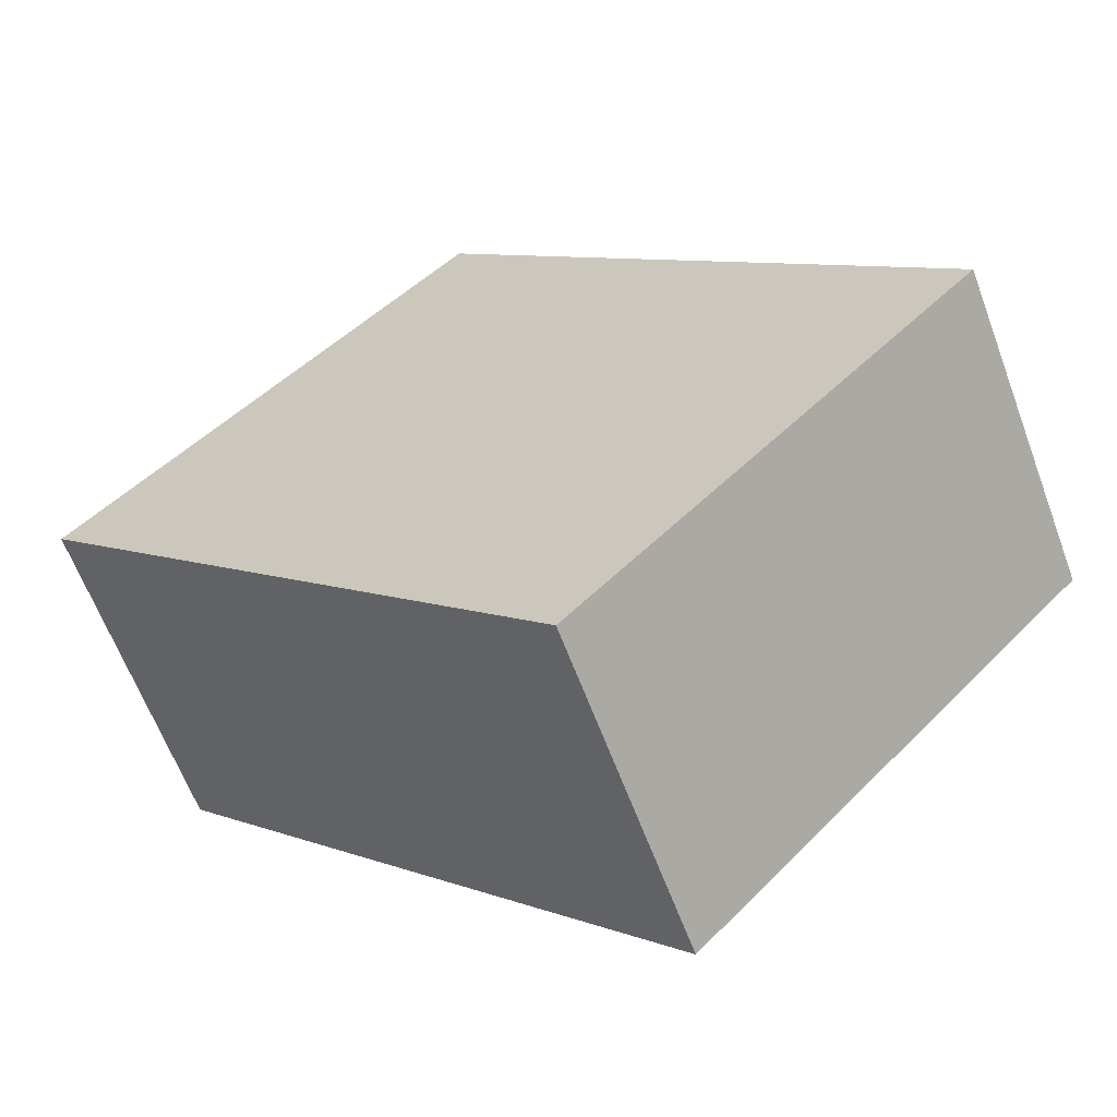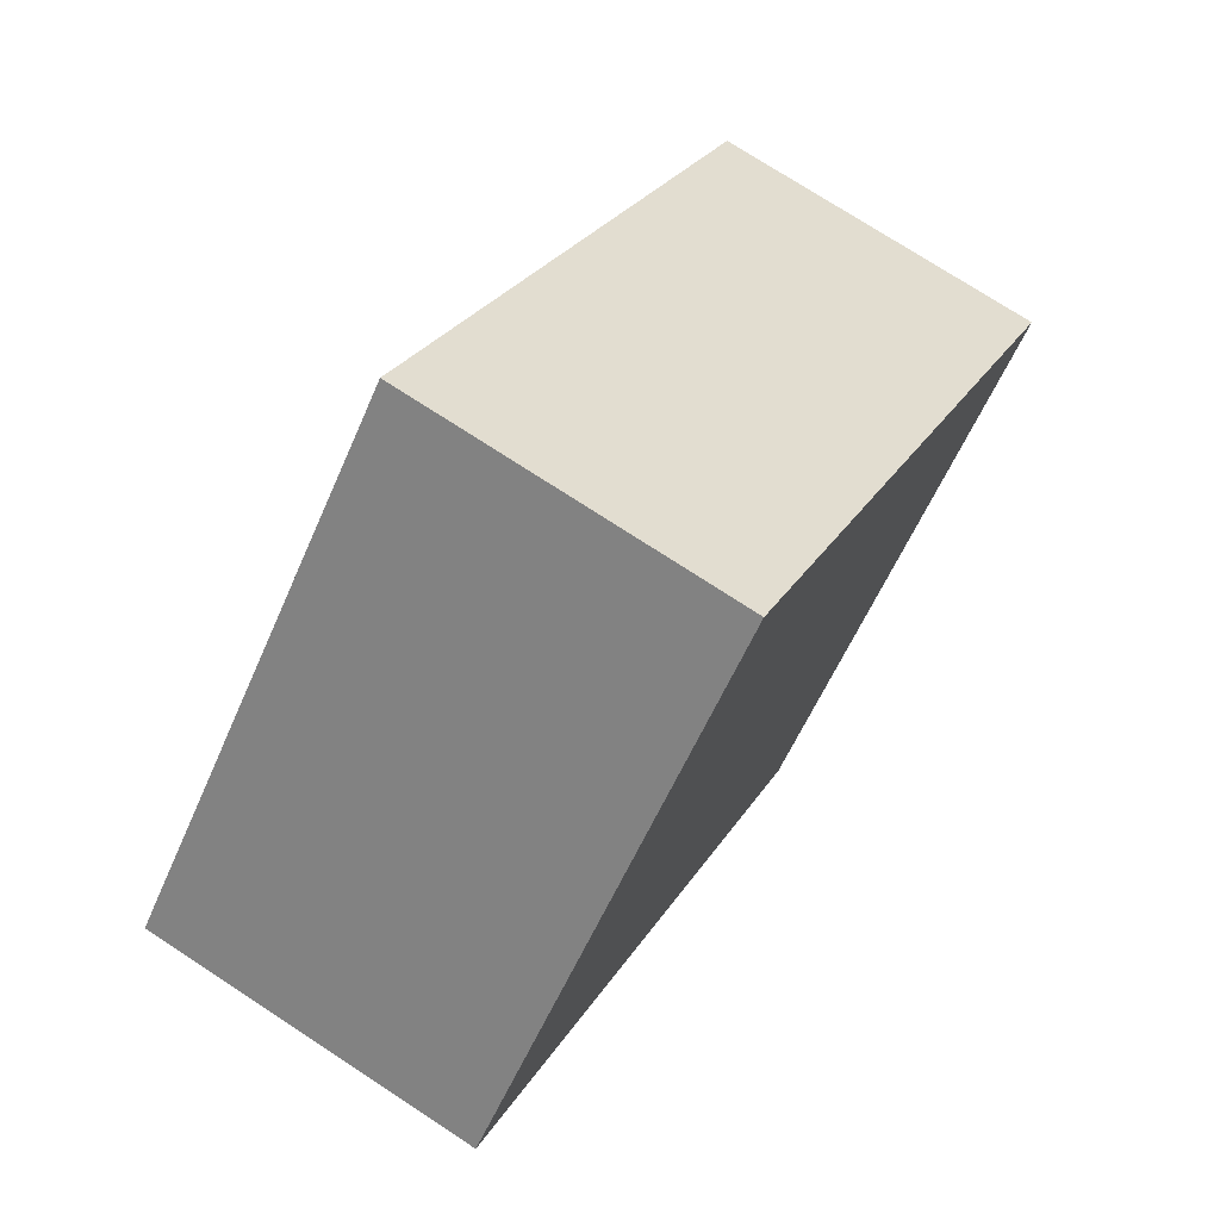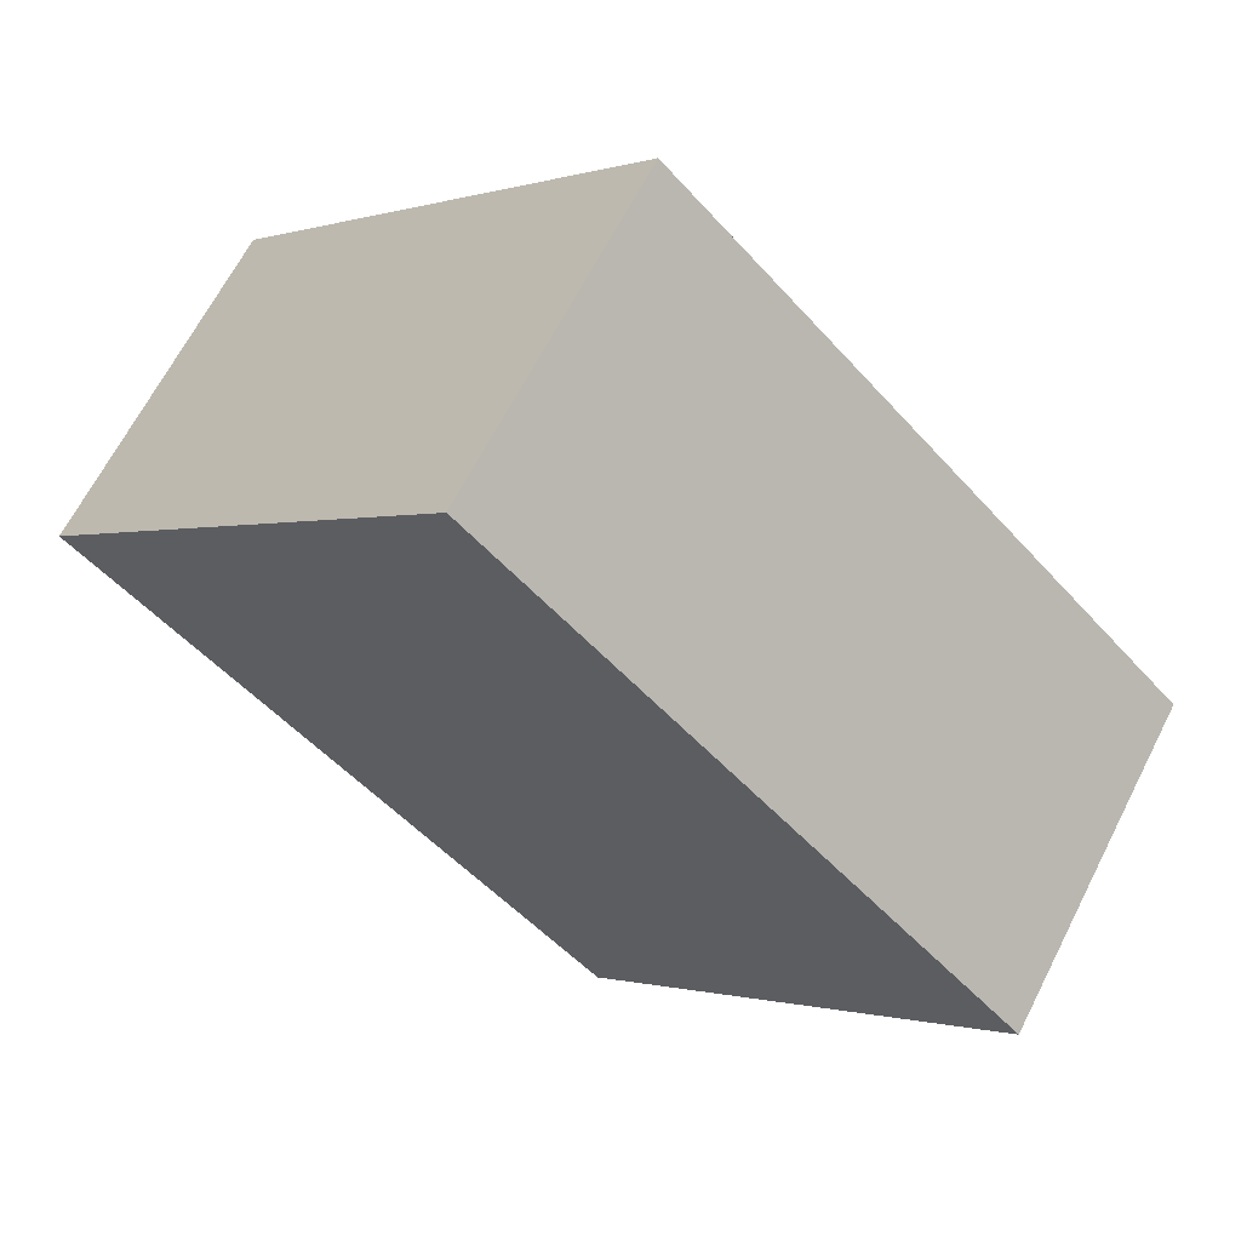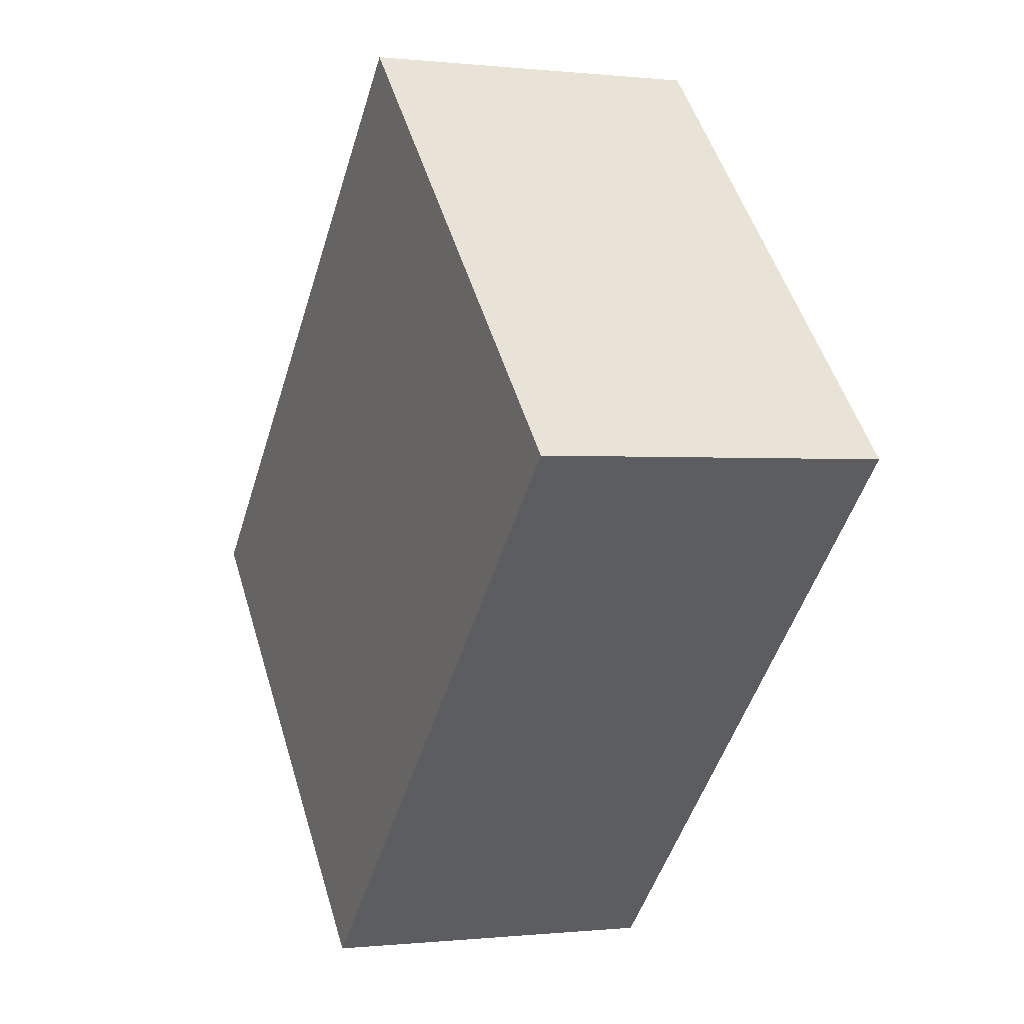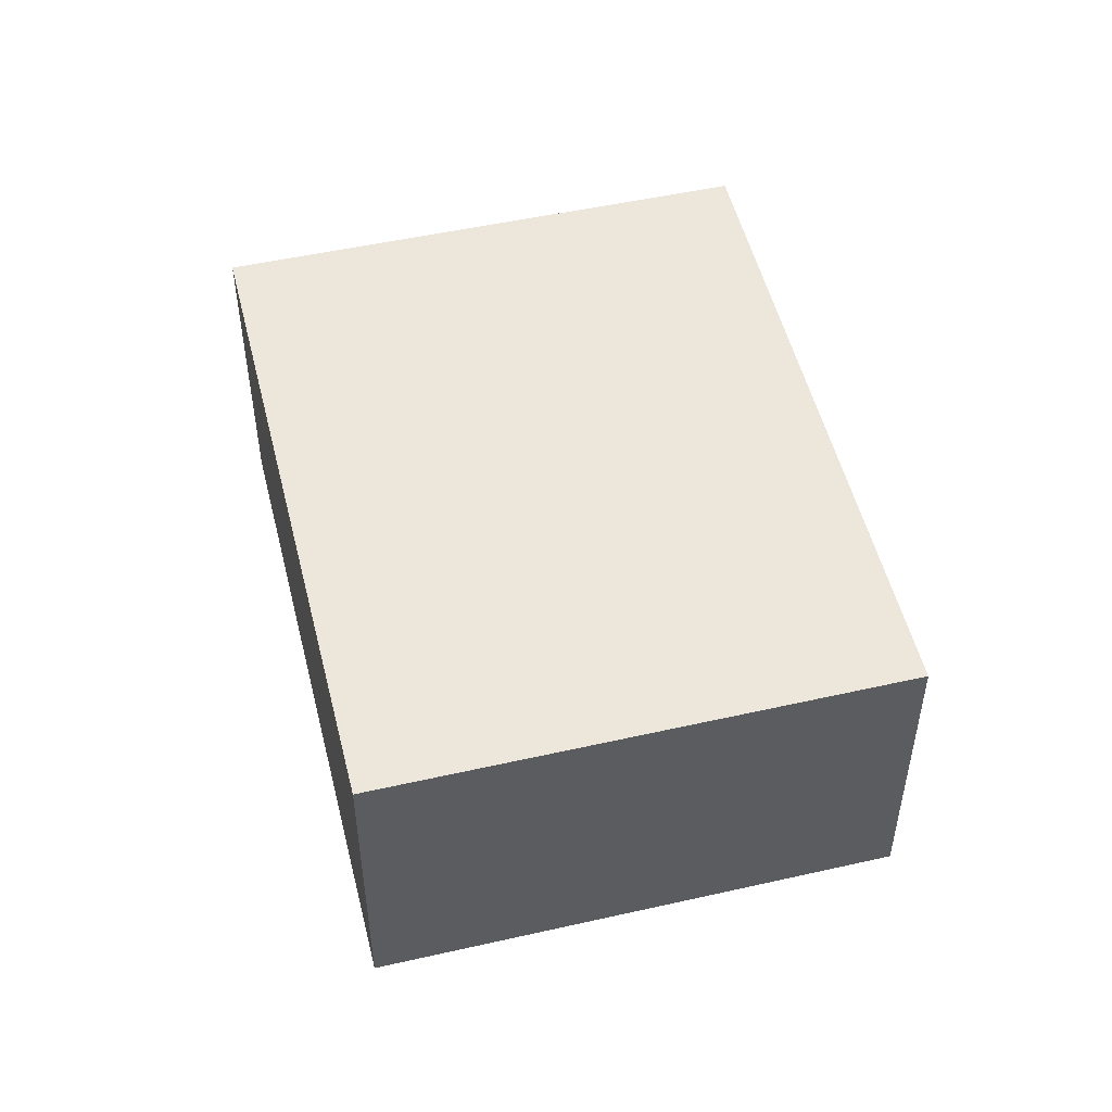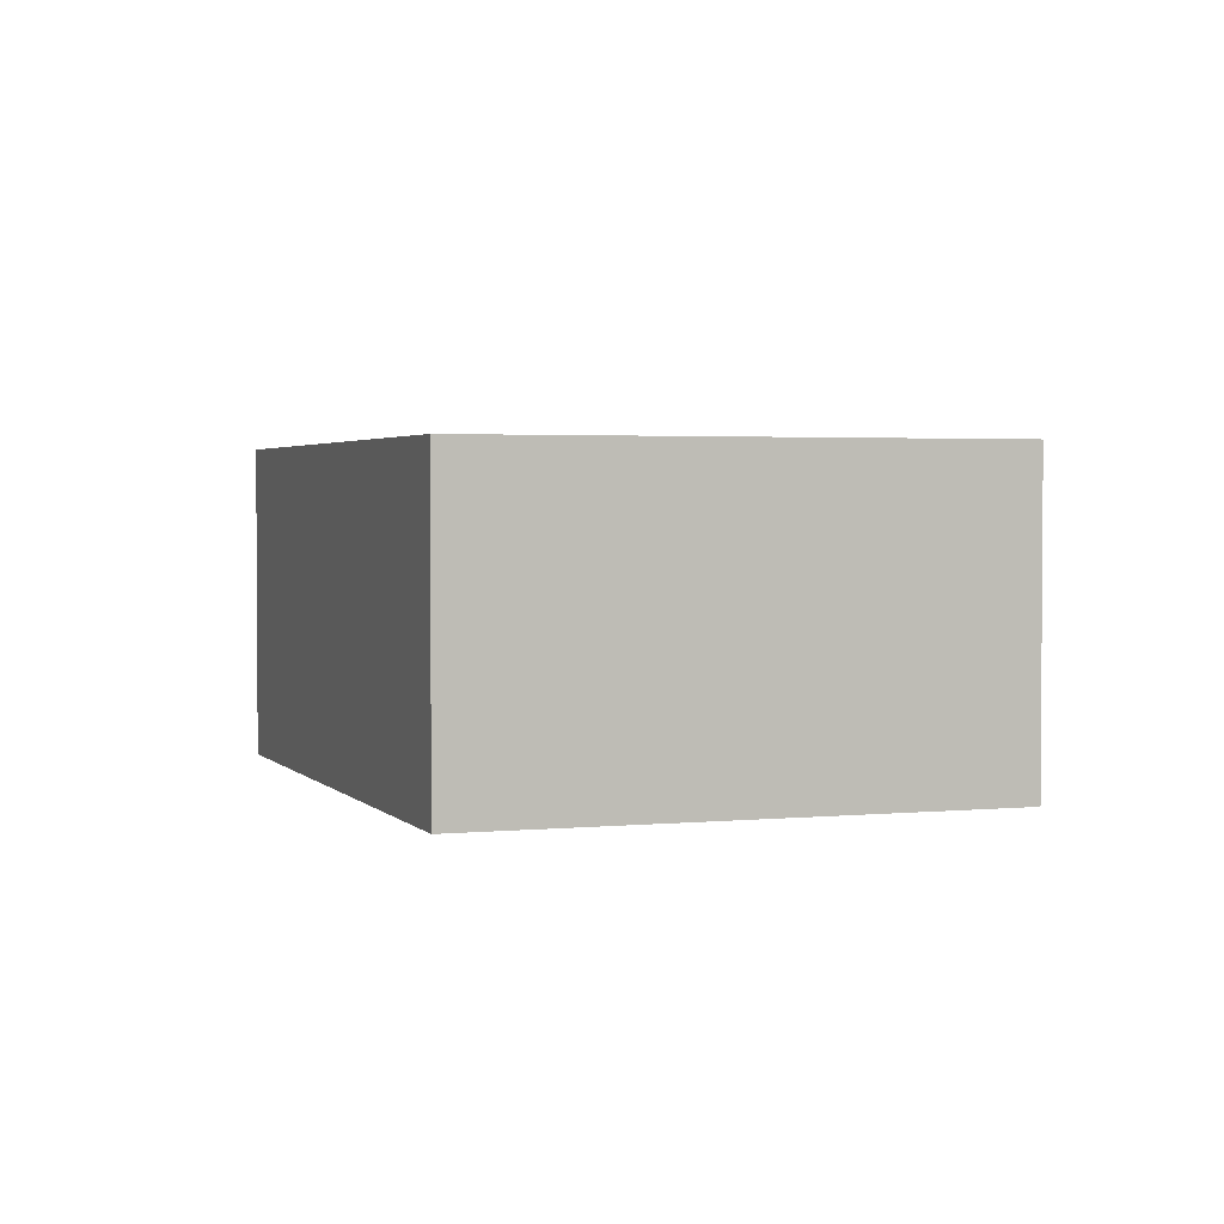
<metadata>
{"format":"obj","ext":"obj","renderer":"f3d","projection":"perspective","resolution":1024,"background":"white","views":[{"elev":-62.6,"azim":-159.6,"up":"+Z"},{"elev":74.0,"azim":123.2,"up":"+Z"},{"elev":65.4,"azim":-153.0,"up":"+Z"},{"elev":-0.2,"azim":67.0,"up":"+Z"},{"elev":51.4,"azim":-148.1,"up":"+Y"},{"elev":2.5,"azim":25.9,"up":"+Y"}]}
</metadata>
<code>
v  0 0 0
v  10.82 -5.563e-16 9.084
v  10.01 -6.067e-16 9.908
v  17.93 -1.144e-16 1.868
v  7.784 4.894e-16 -7.992
v  10.01 6.559 9.908
v  7.784 6.559 -7.992
v  0.0001396 6.559 -0.000208
v  10.82 6.559 9.084
v  17.93 6.559 1.868
g defaultobject
f 1 2 3
f 2 1 4
f 4 1 5
f 6 7 8
f 7 6 9
f 7 9 10
f 6 1 3
f 1 6 8
f 2 6 3
f 6 2 9
f 4 9 2
f 9 4 10
f 5 10 4
f 10 5 7
f 8 5 1
f 5 8 7

</code>
